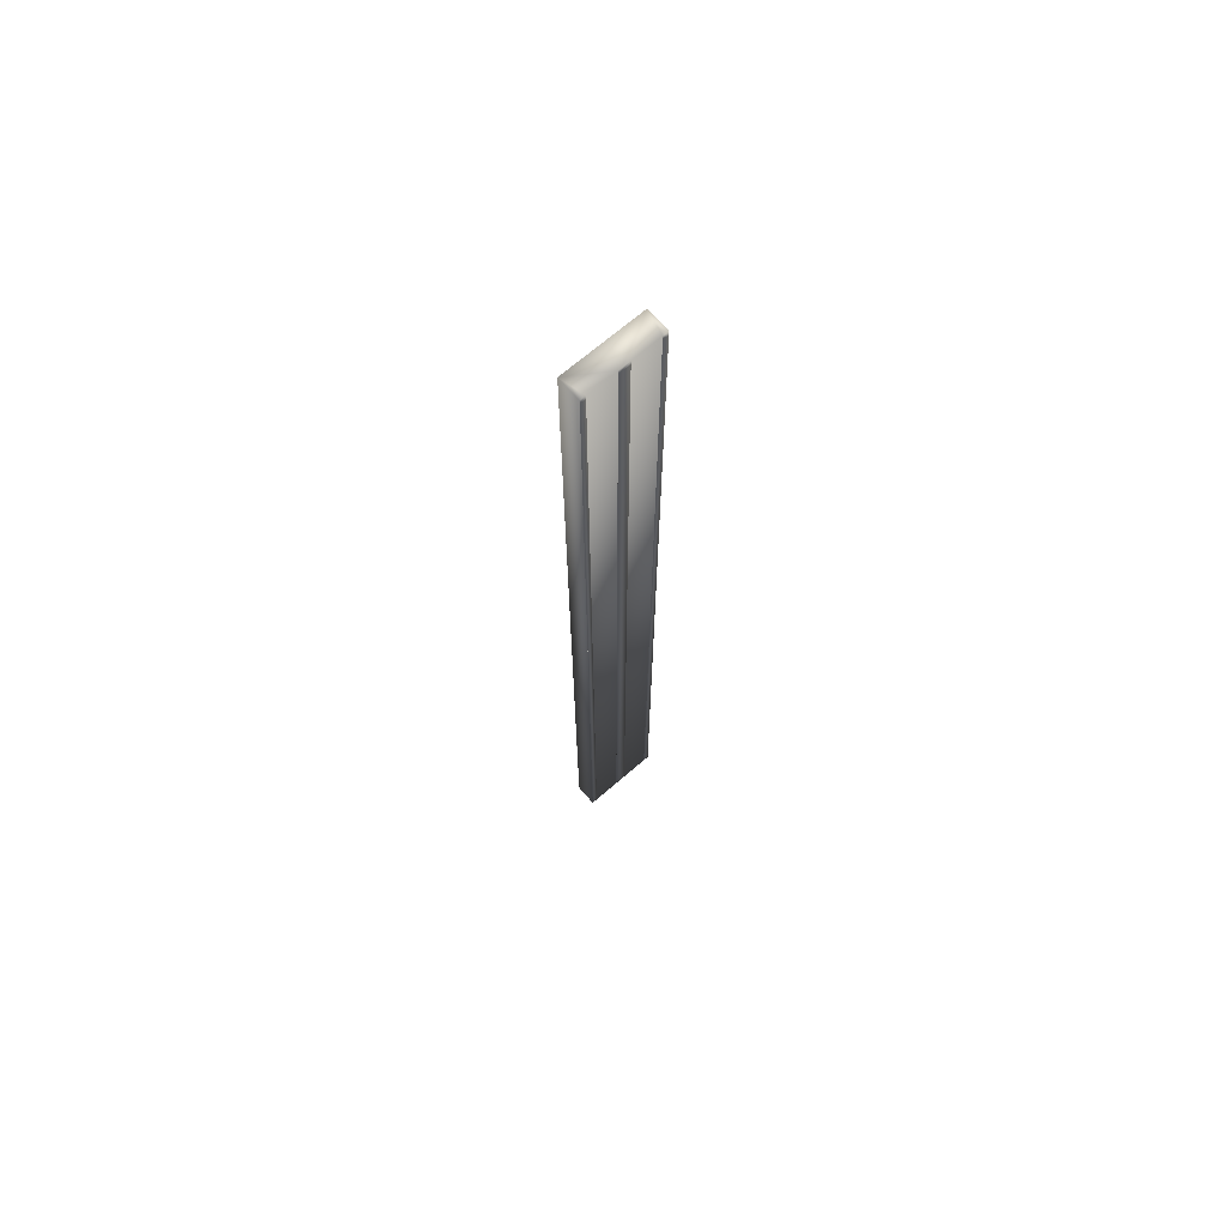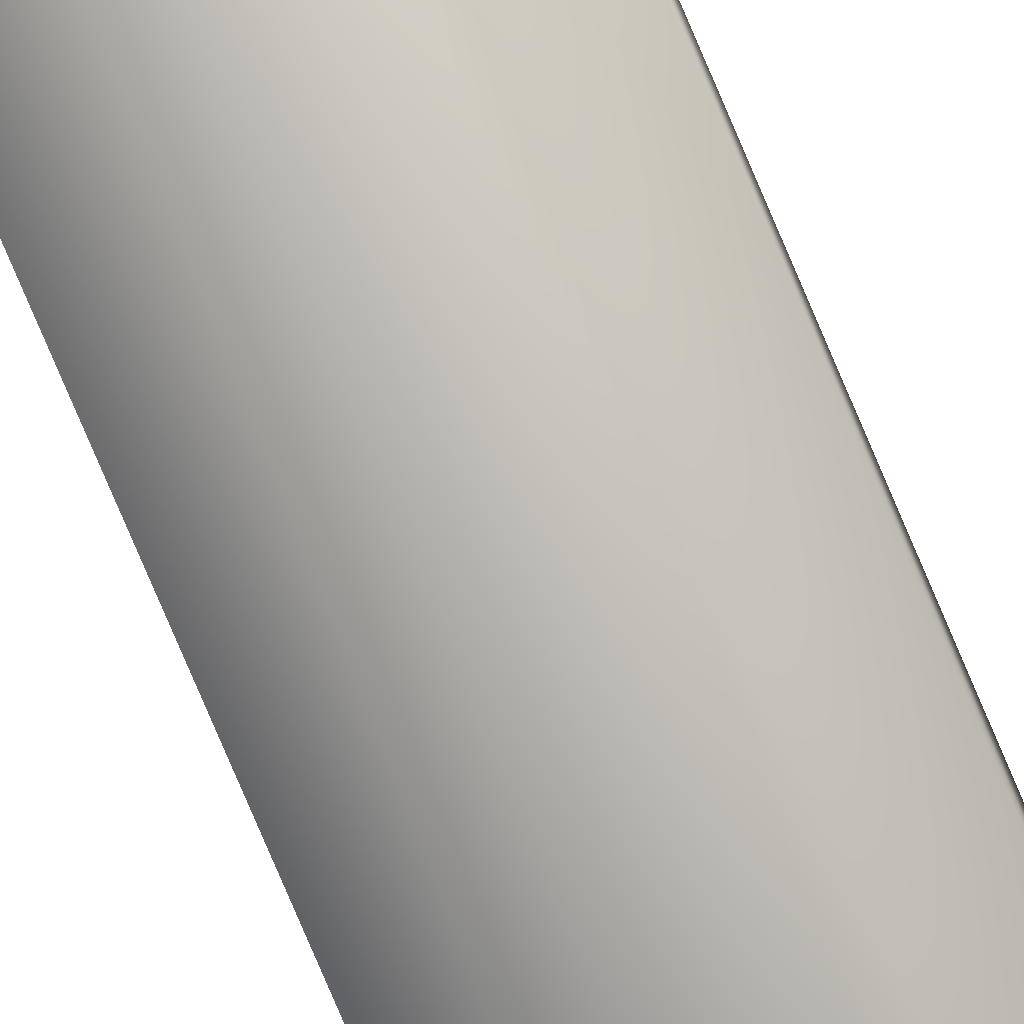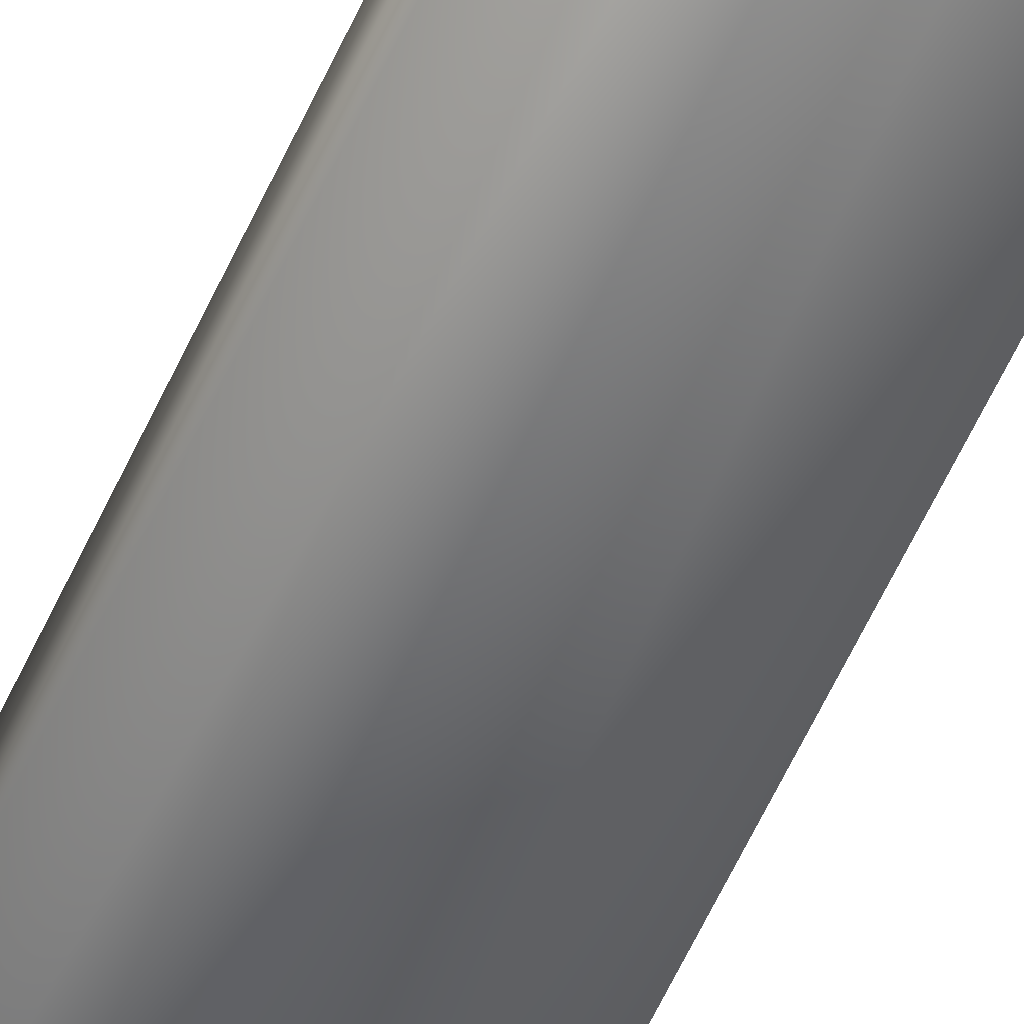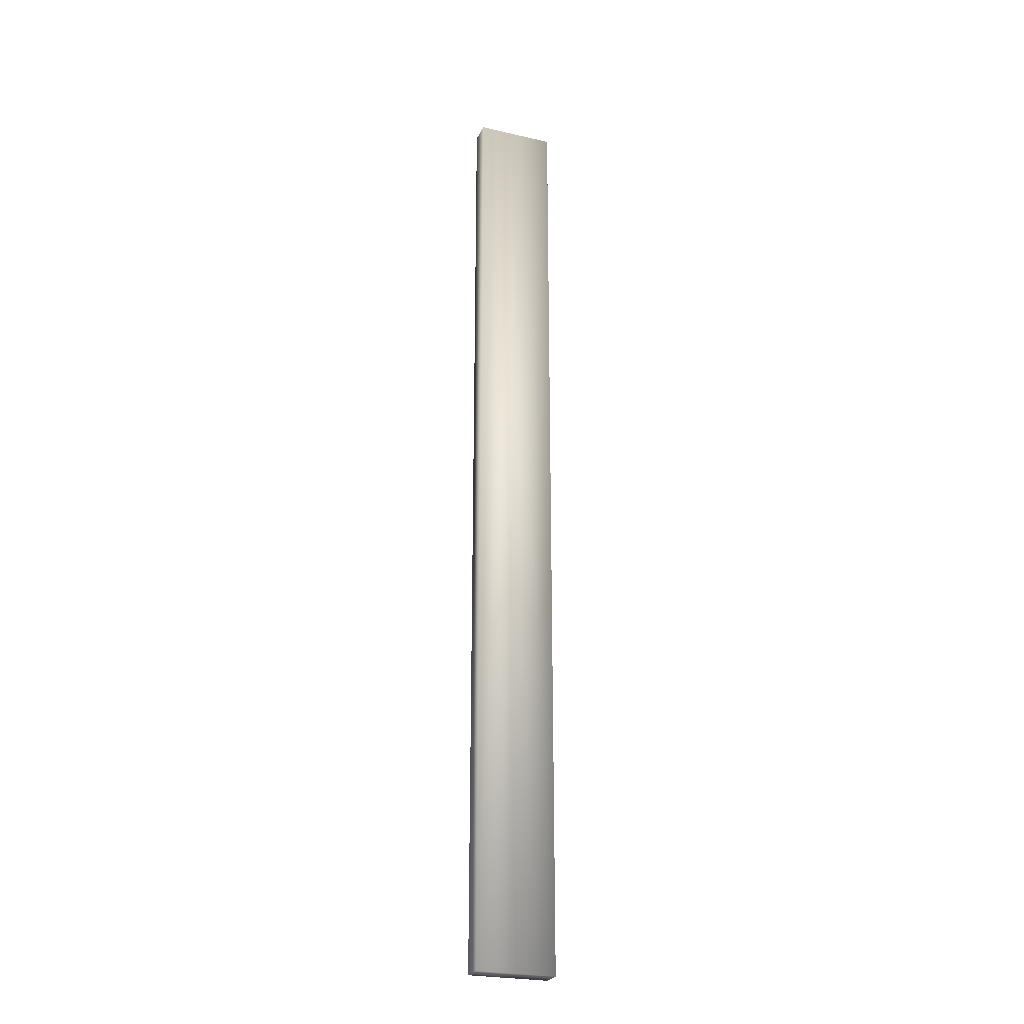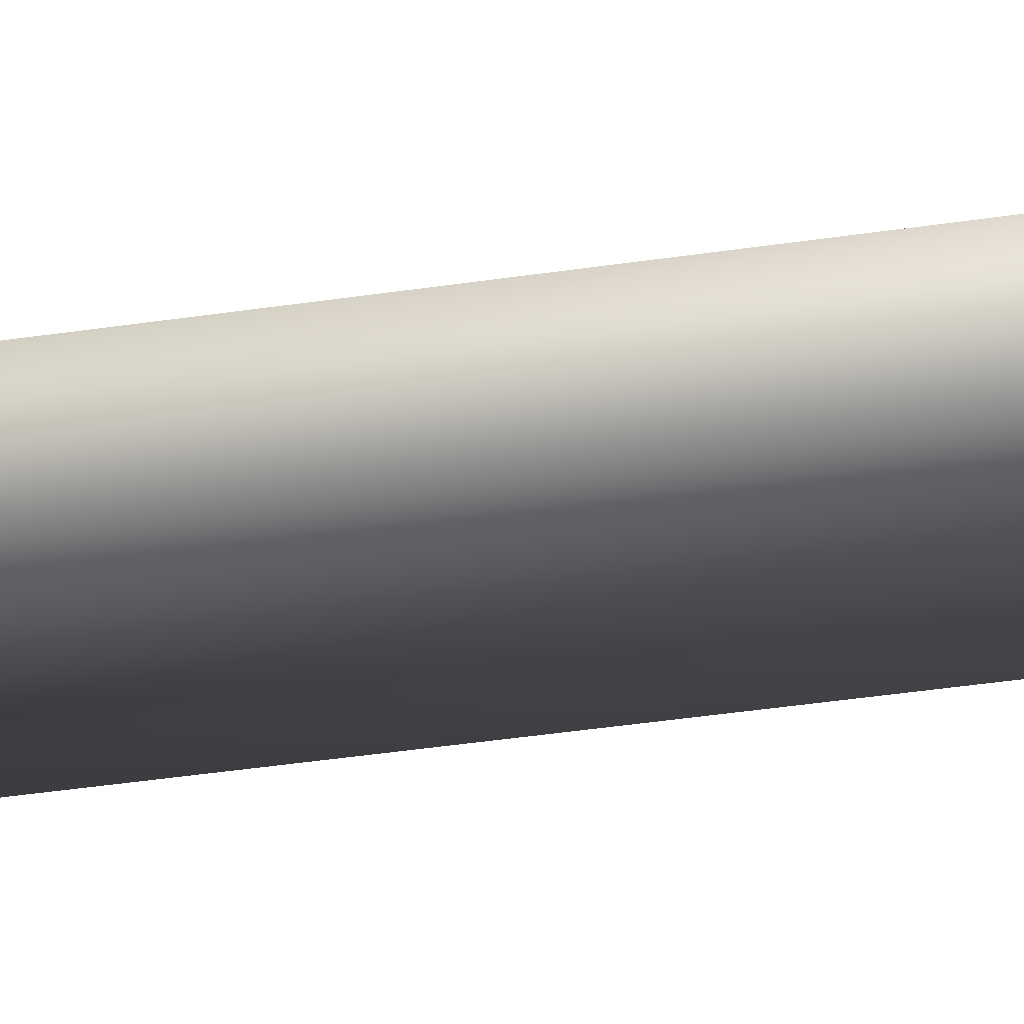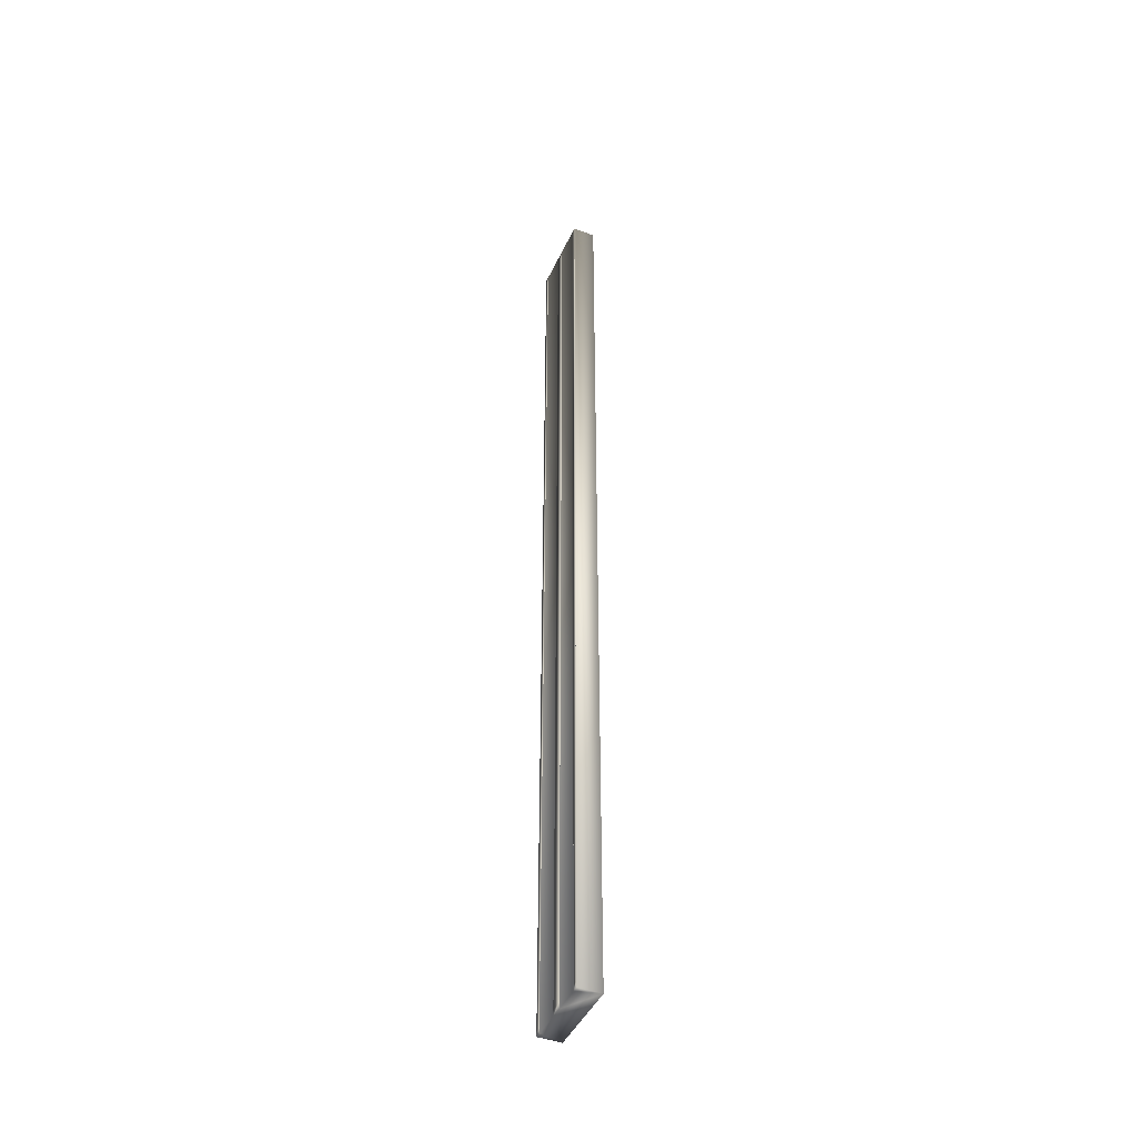
<metadata>
{"format":"obj","ext":"obj","renderer":"f3d","projection":"perspective","resolution":1024,"background":"white","views":[{"elev":68.9,"azim":139.1,"up":"+Z"},{"elev":-79.5,"azim":23.1,"up":"+Y"},{"elev":-55.6,"azim":-23.5,"up":"+Y"},{"elev":-25.3,"azim":-20.4,"up":"+Z"},{"elev":-21.9,"azim":-72.2,"up":"+Y"},{"elev":-43.8,"azim":-113.5,"up":"+Z"}]}
</metadata>
<code>
v  -0.1738 0.0579 -2.462
v  -0.2027 -0.0579 -2.462
v  -0.2027 0.0579 -2.462
v  0.029 0.0579 2.462
v  -0.029 -0.0579 2.462
v  0.2027 -0.0579 2.462
v  0.1738 0.0579 2.462
v  -0.029 0.0579 -2.462
v  -0.029 -0.0579 -2.462
v  -0.029 0.0579 2.462
v  0.2027 -0.0579 -2.462
v  0.2027 0.0579 2.462
v  -0.1738 0.0579 2.462
v  -0.2027 0.0579 2.462
v  -0.2027 -0.0579 2.462
v  0.029 0.0579 -2.462
v  0.1738 0.0579 -2.462
v  0.2027 0.0579 -2.462
v  0.029 0.0579 2.433
v  0.029 0.0579 -2.433
v  -0.029 0.0579 -2.433
v  -0.029 0.0579 2.433
v  0.2027 0.0579 2.433
v  0.2027 0.0579 -2.433
v  0.1738 0.0579 -2.433
v  0.1738 0.0579 2.433
v  -0.2027 0.0579 2.433
v  -0.1738 0.0579 2.433
v  -0.1738 0.0579 -2.433
v  -0.2027 0.0579 -2.433
o Traysupport_3
g Traysupport_3
f 1 2 3
f 4 5 6 7
f 8 9 2 1
f 10 5 4
f 11 6 5 9
f 7 6 12
f 13 14 15
f 14 3 2 15
f 13 10 8 1
f 2 9 5 15
f 10 13 15 5
f 16 17 11 9
f 8 16 9
f 17 18 11
f 7 17 16 4
f 12 6 11 18
f 19 20 21 22
f 10 4 19 22
f 8 10 22 21
f 16 8 21 20
f 4 16 20 19
f 23 24 25 26
f 7 12 23 26
f 17 7 26 25
f 18 17 25 24
f 12 18 24 23
f 27 28 29 30
f 3 14 27 30
f 1 3 30 29
f 13 1 29 28
f 14 13 28 27

</code>
